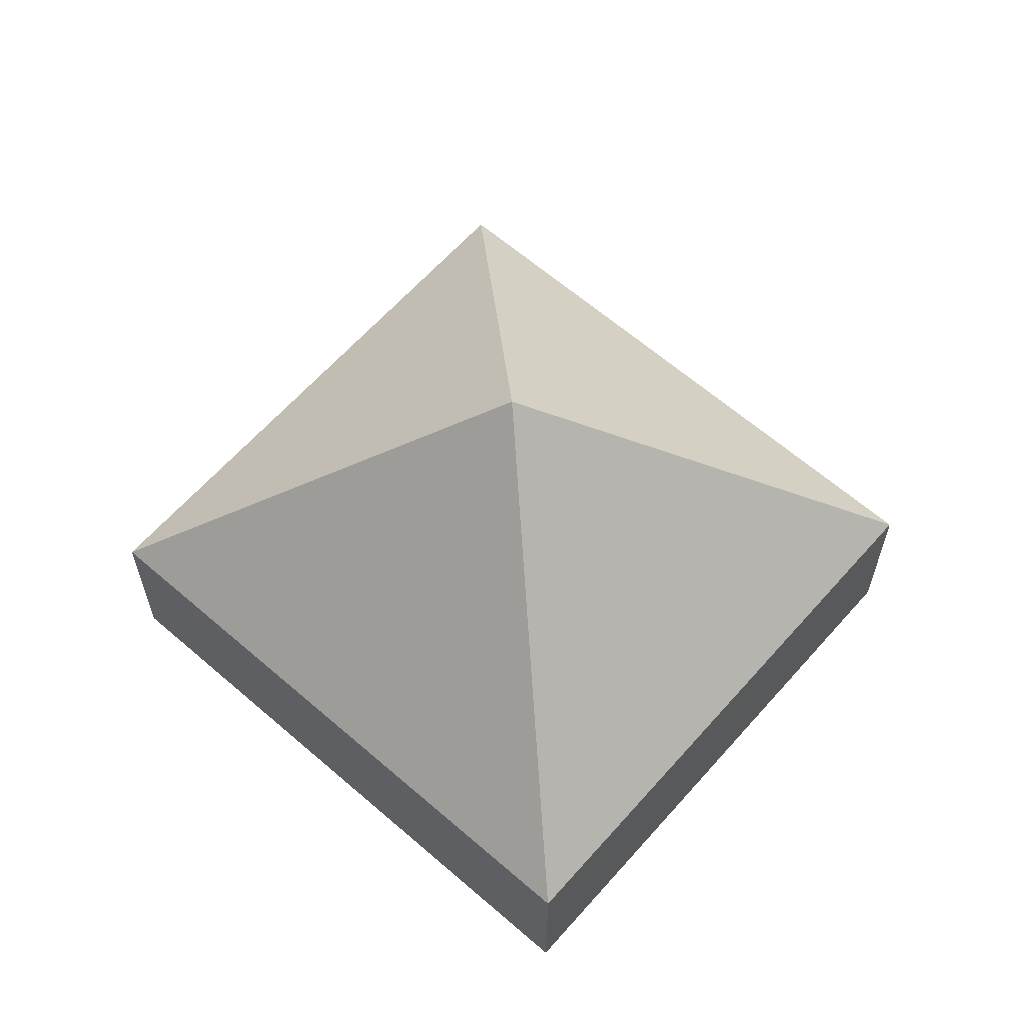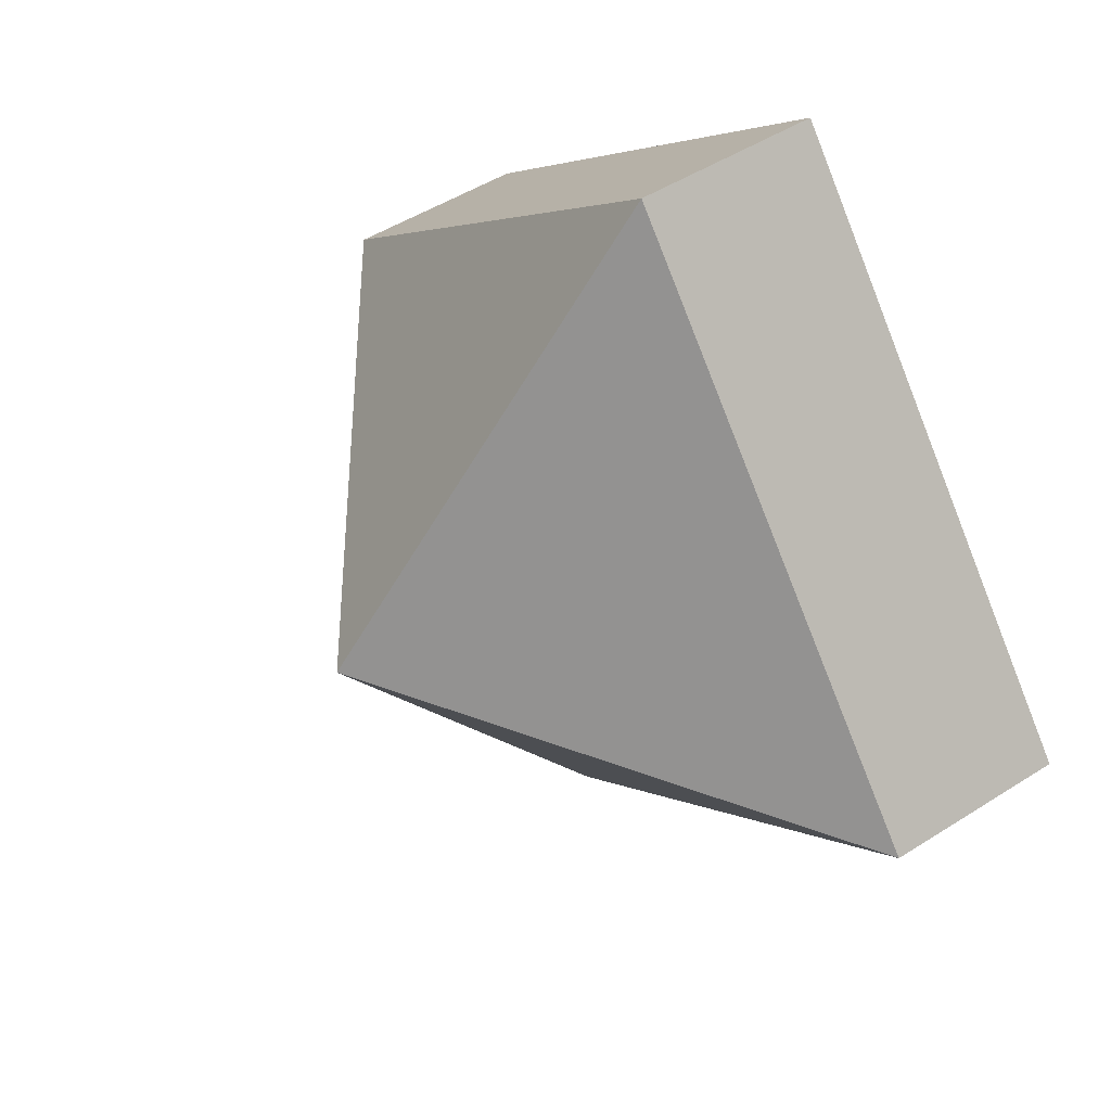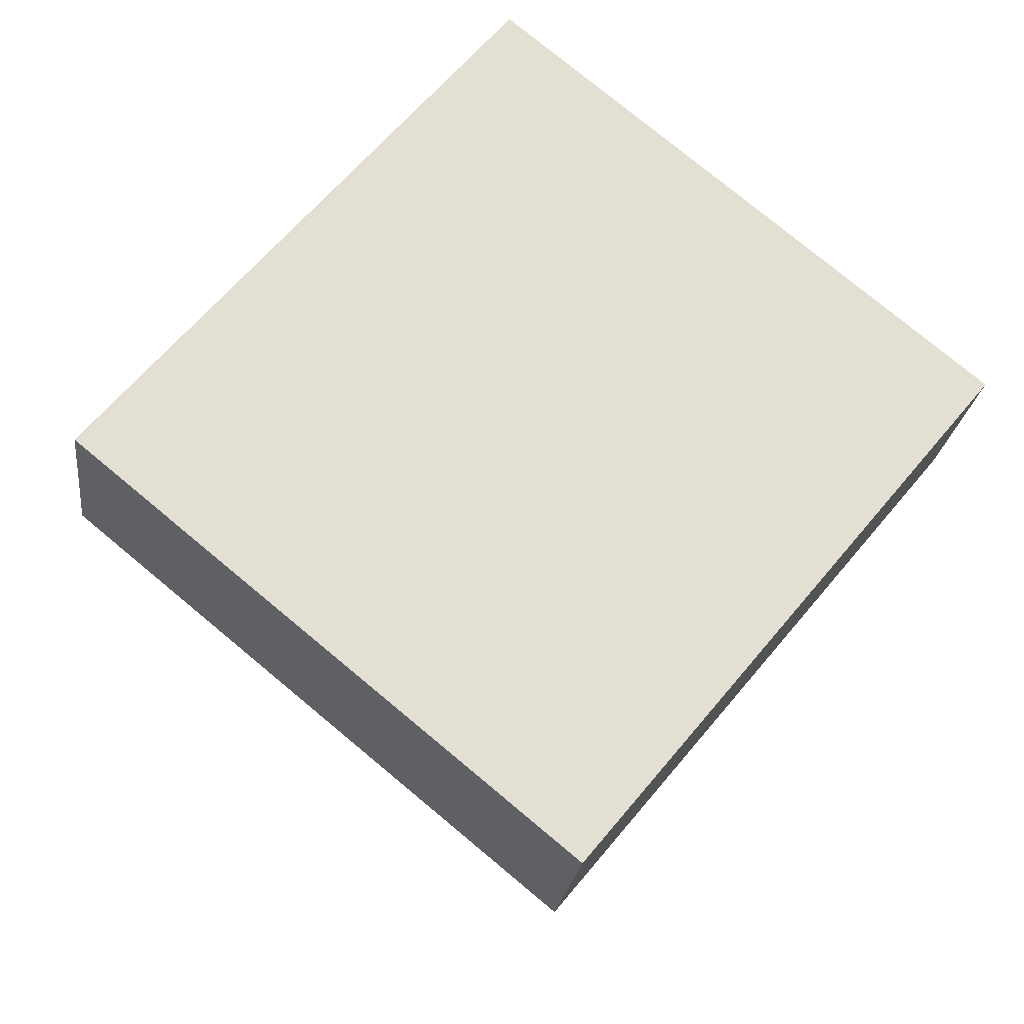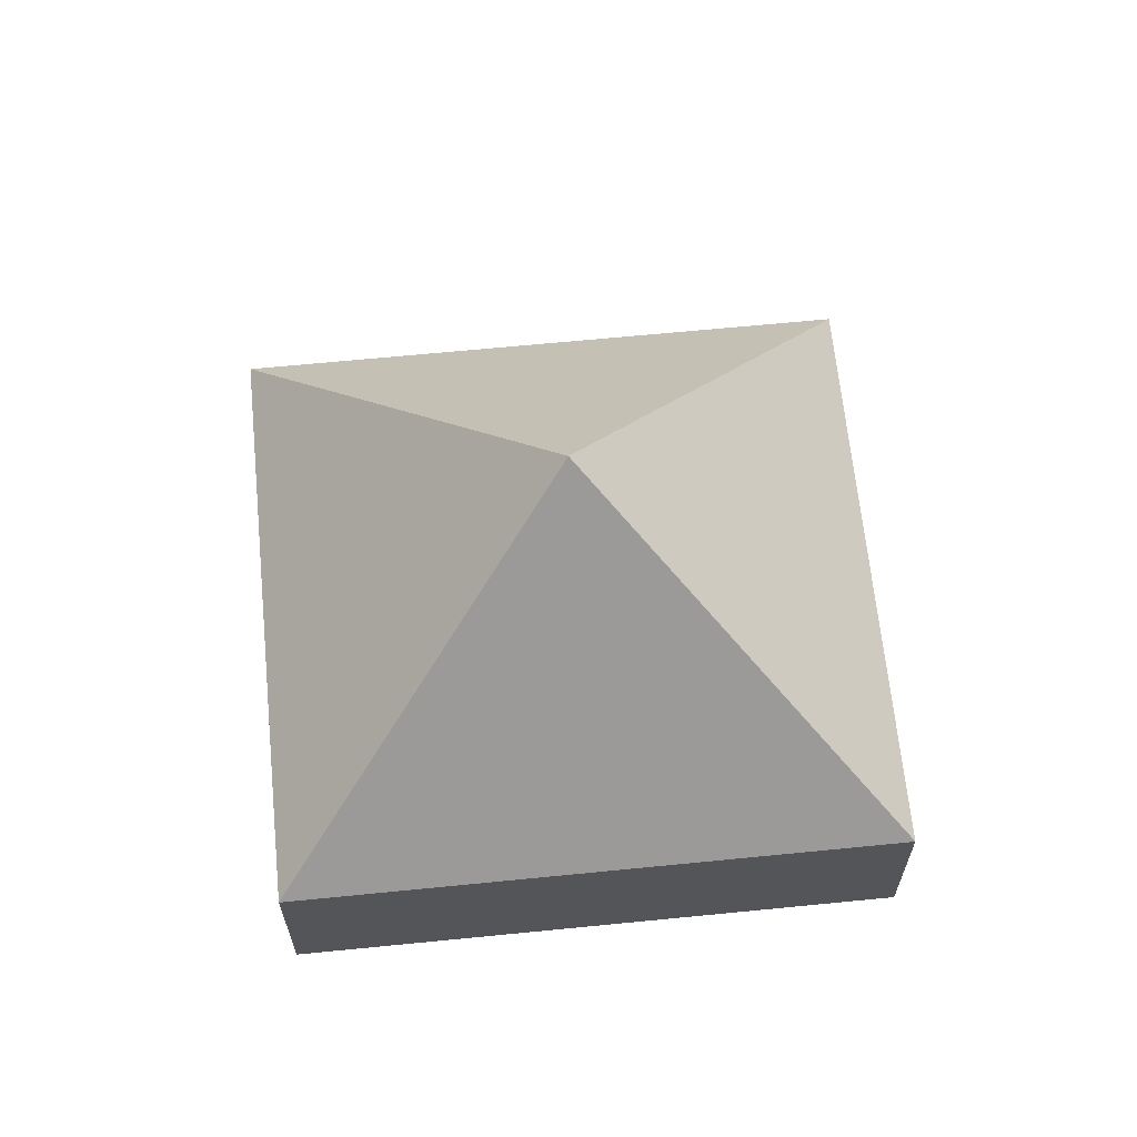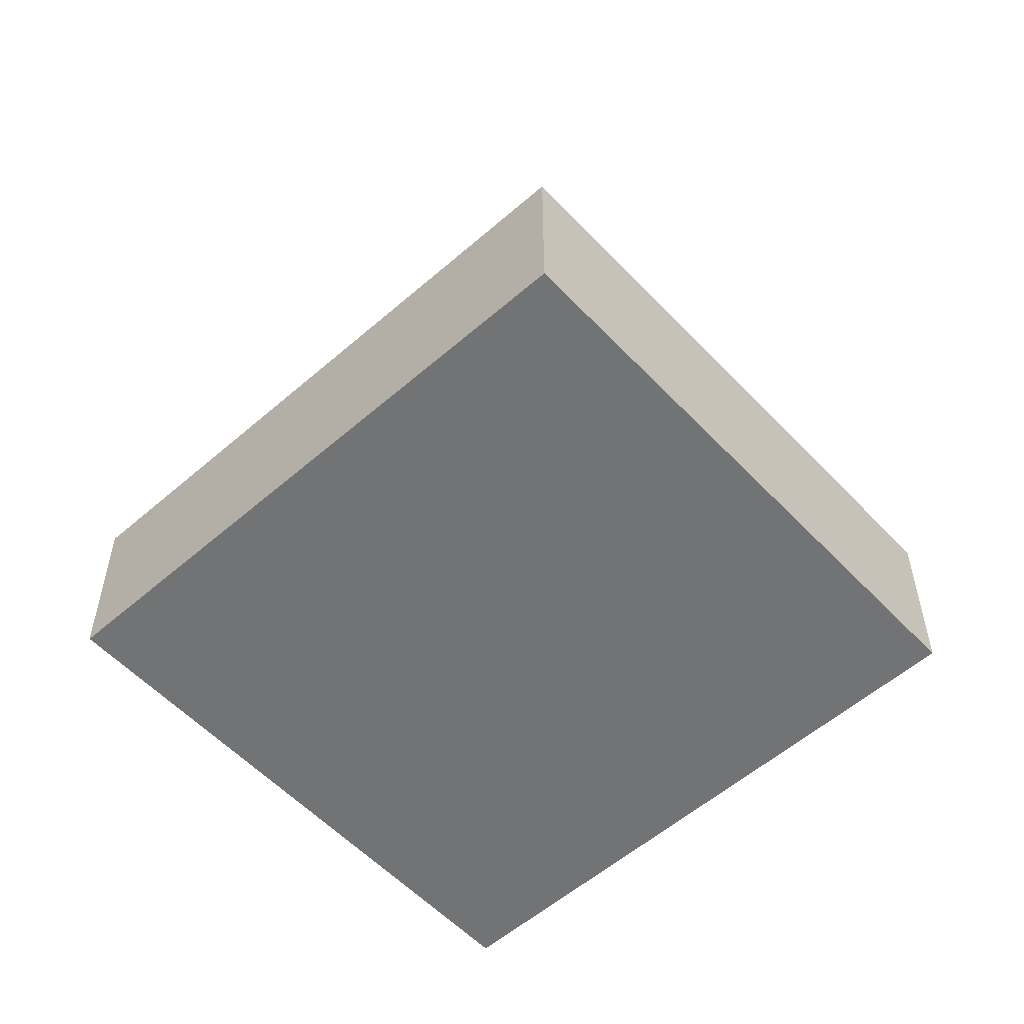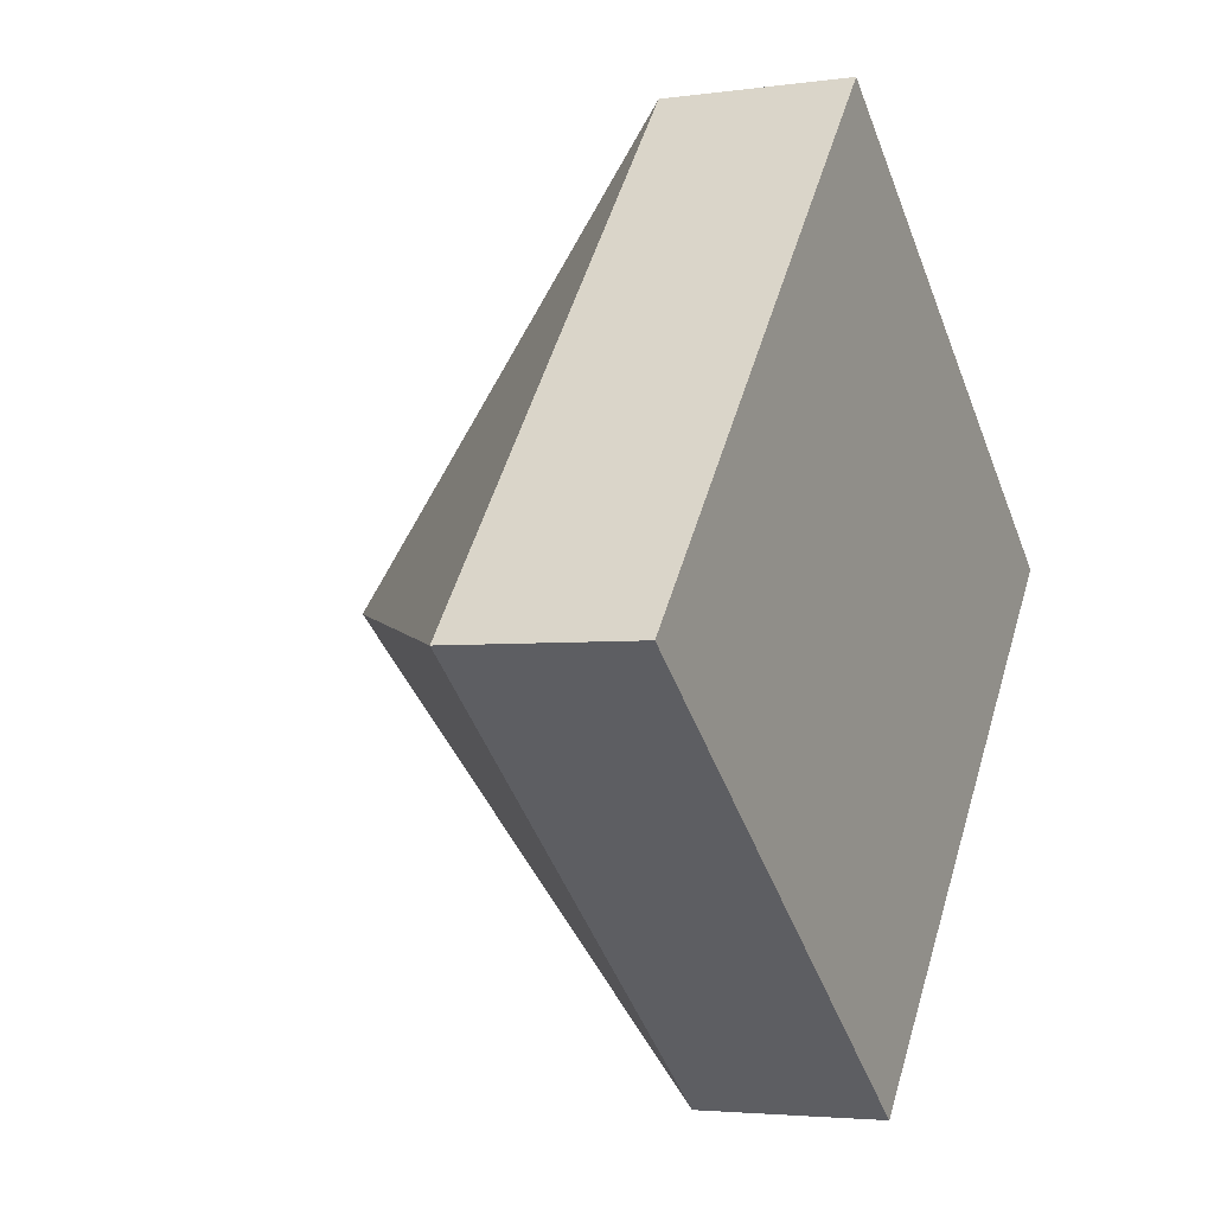
<metadata>
{"format":"obj","ext":"obj","renderer":"f3d","projection":"perspective","resolution":1024,"background":"white","views":[{"elev":62.6,"azim":170.7,"up":"+Y"},{"elev":48.3,"azim":-125.6,"up":"+Z"},{"elev":-22.8,"azim":-6.9,"up":"+Z"},{"elev":65.1,"azim":-56.3,"up":"+Y"},{"elev":-55.8,"azim":-8.2,"up":"+Y"},{"elev":-3.4,"azim":-64.2,"up":"+Z"}]}
</metadata>
<code>
v  2.633 3 0.322
v  2.436 1.104 2.968
v  5.266 1.099 0.645
v  0 1.099 6.729e-17
v  2.83 1.099 -2.323
v  2.83 1.422e-16 -2.323
v  0 0 0
v  2.436 -1.817e-16 2.968
v  5.266 -3.949e-17 0.645
g defaultobject
f 1 2 3
f 1 4 2
f 1 3 5
f 1 5 4
f 6 4 5
f 4 6 7
f 4 8 2
f 8 4 7
f 8 3 2
f 3 8 9
f 9 5 3
f 5 9 6
f 9 7 6
f 7 9 8

</code>
